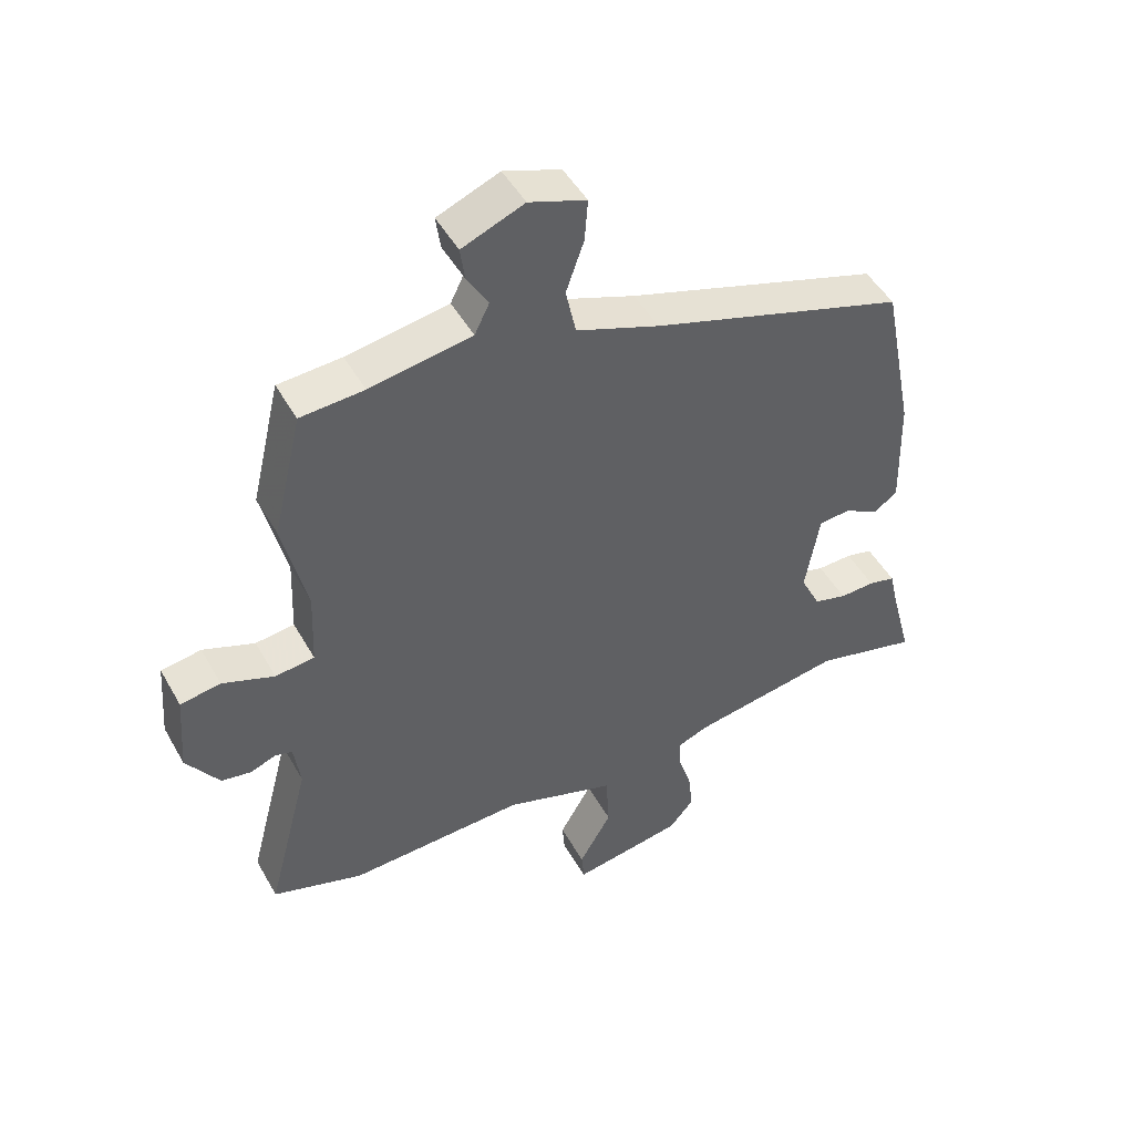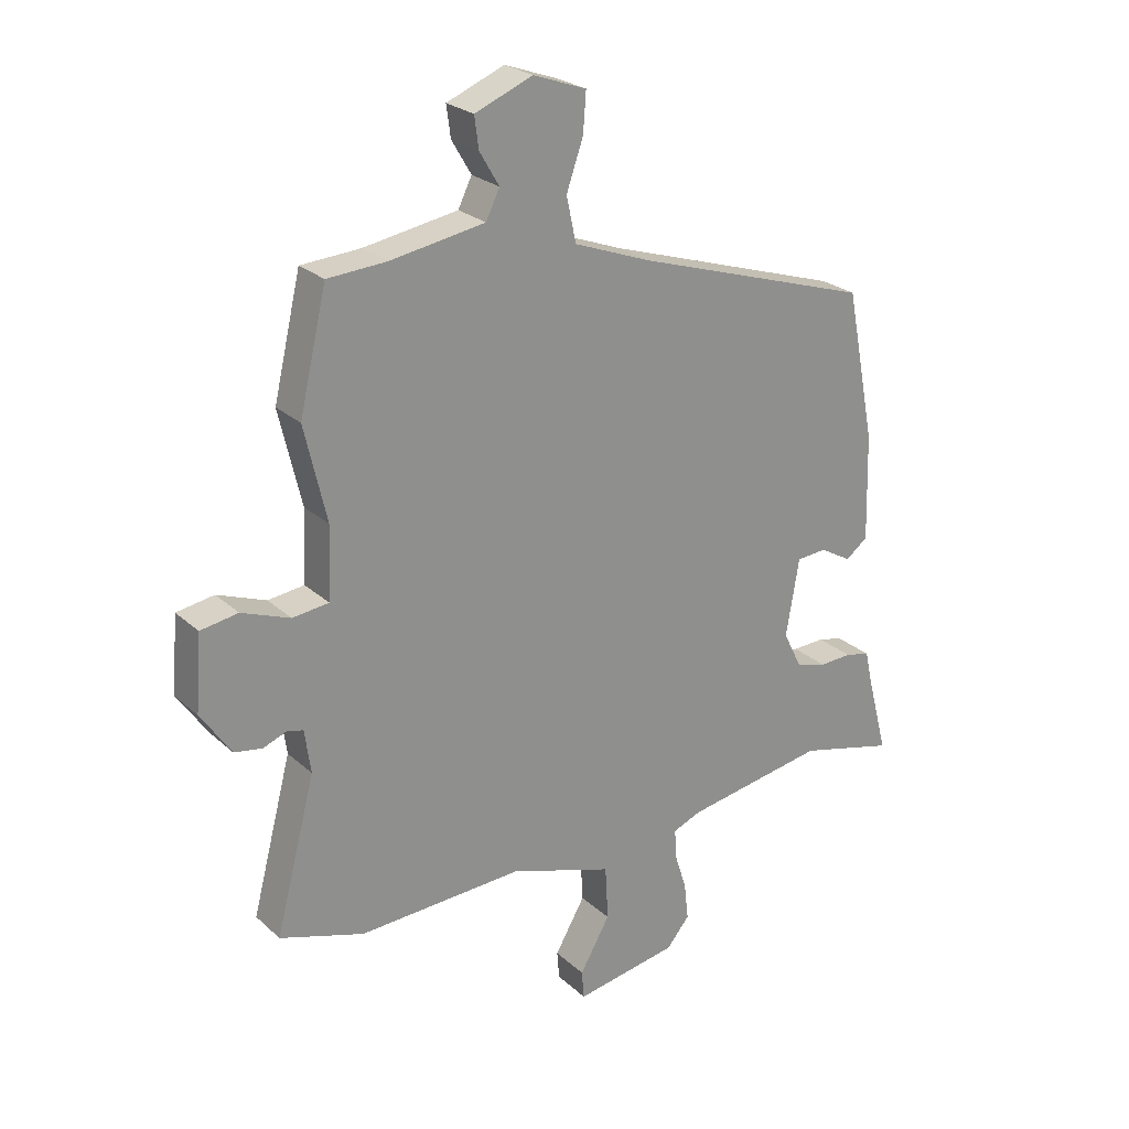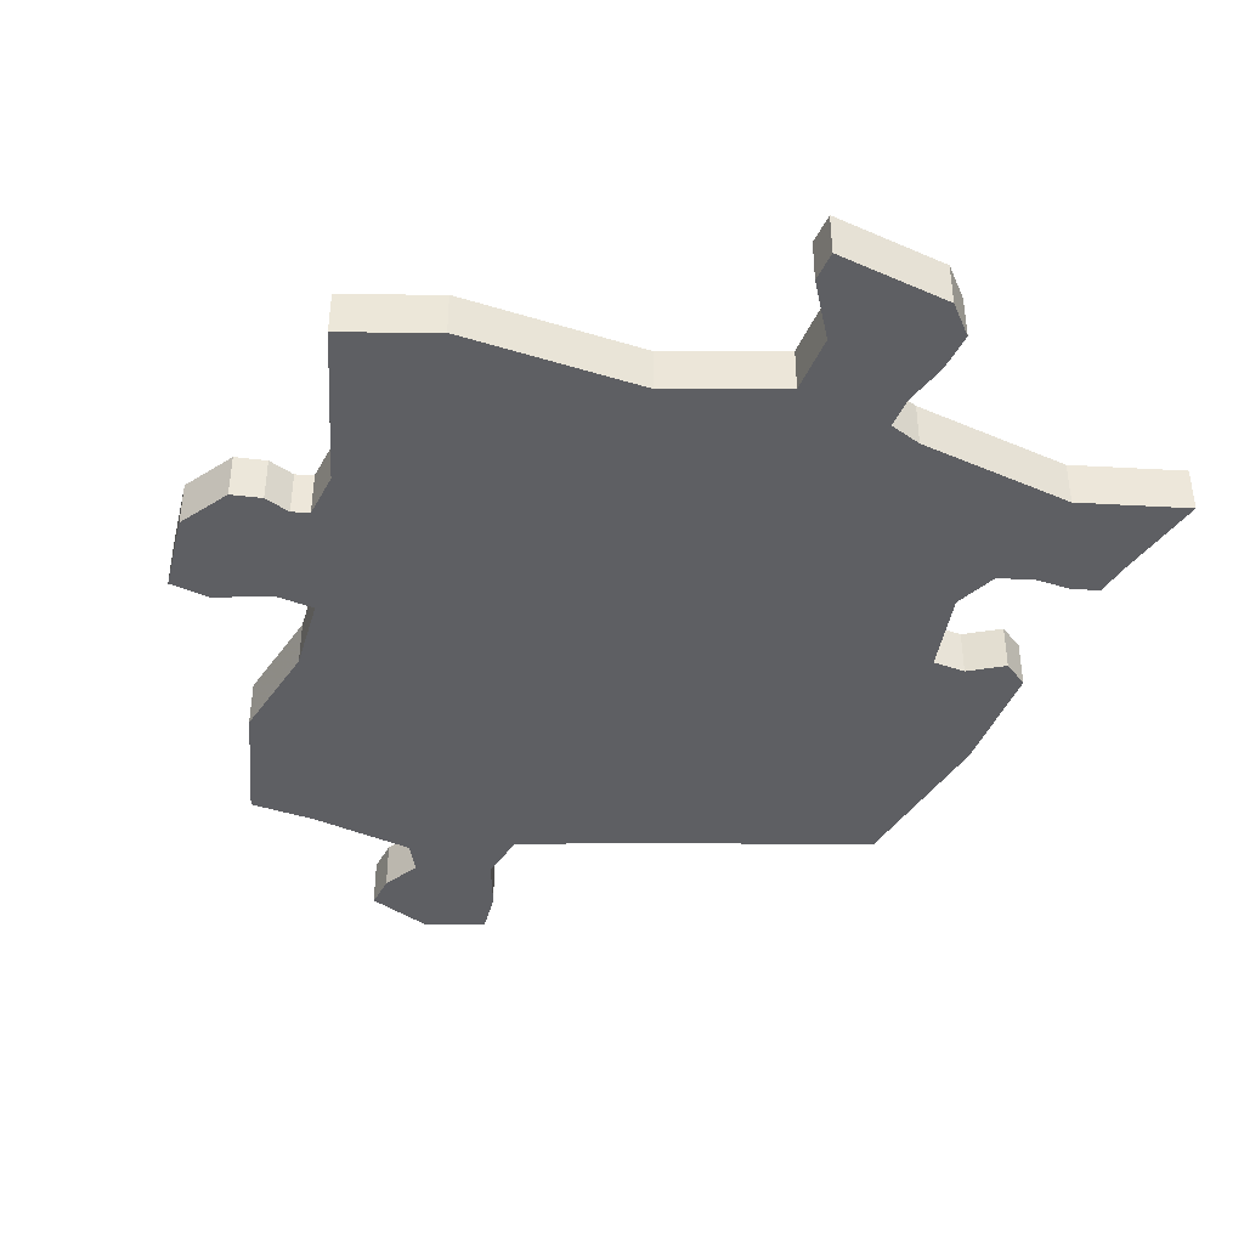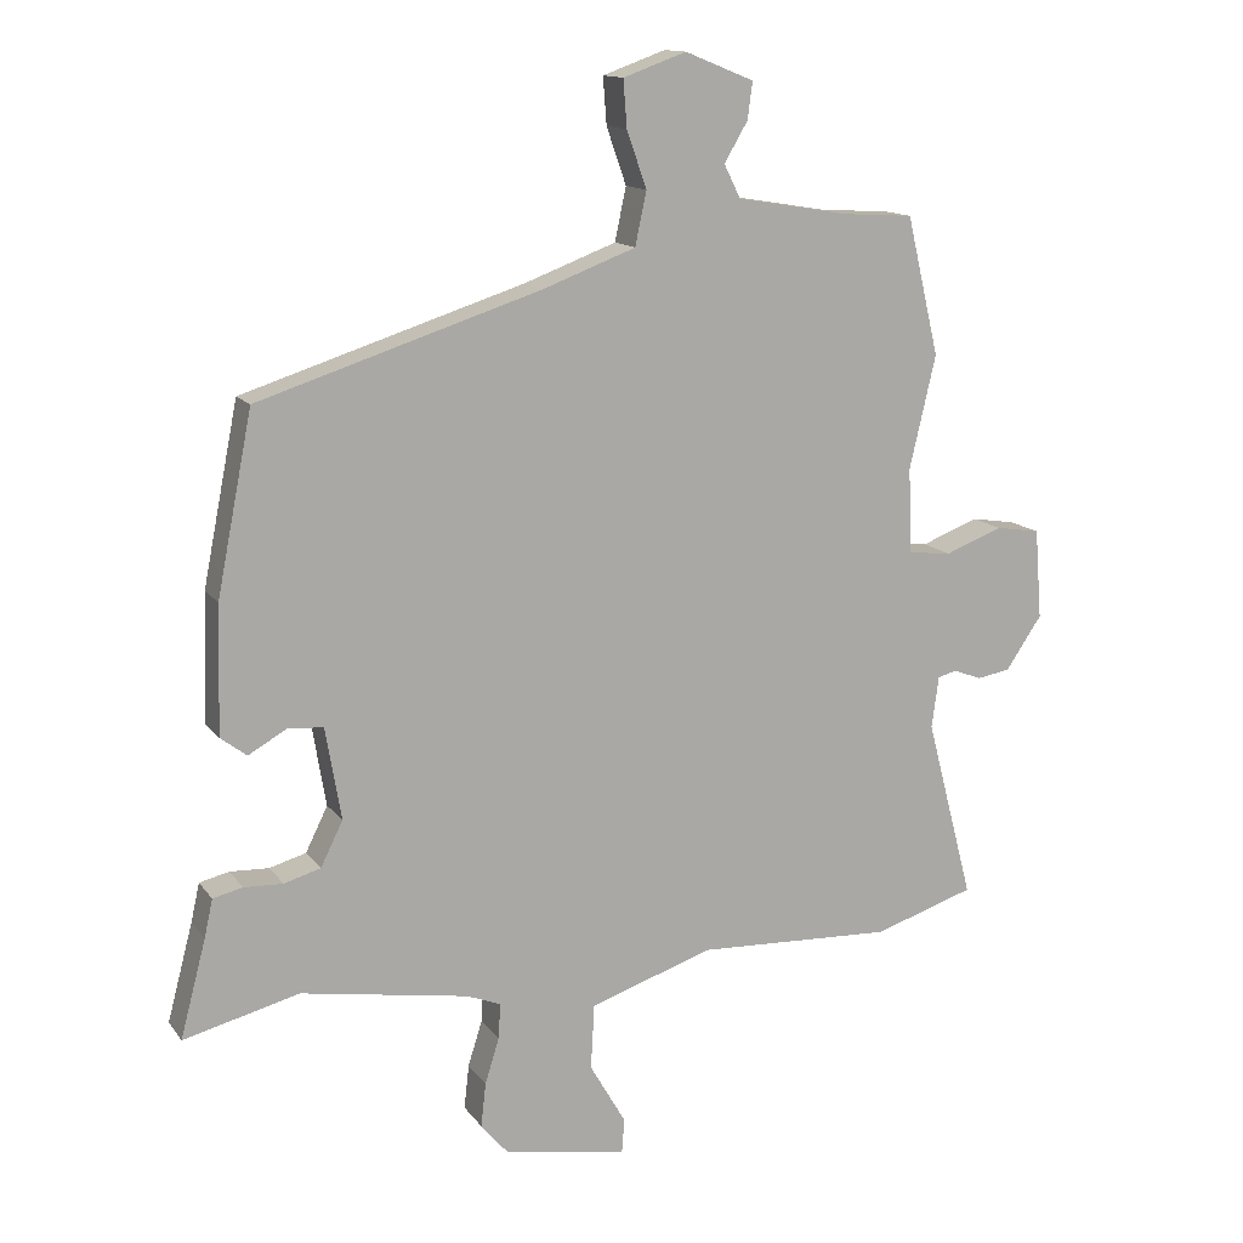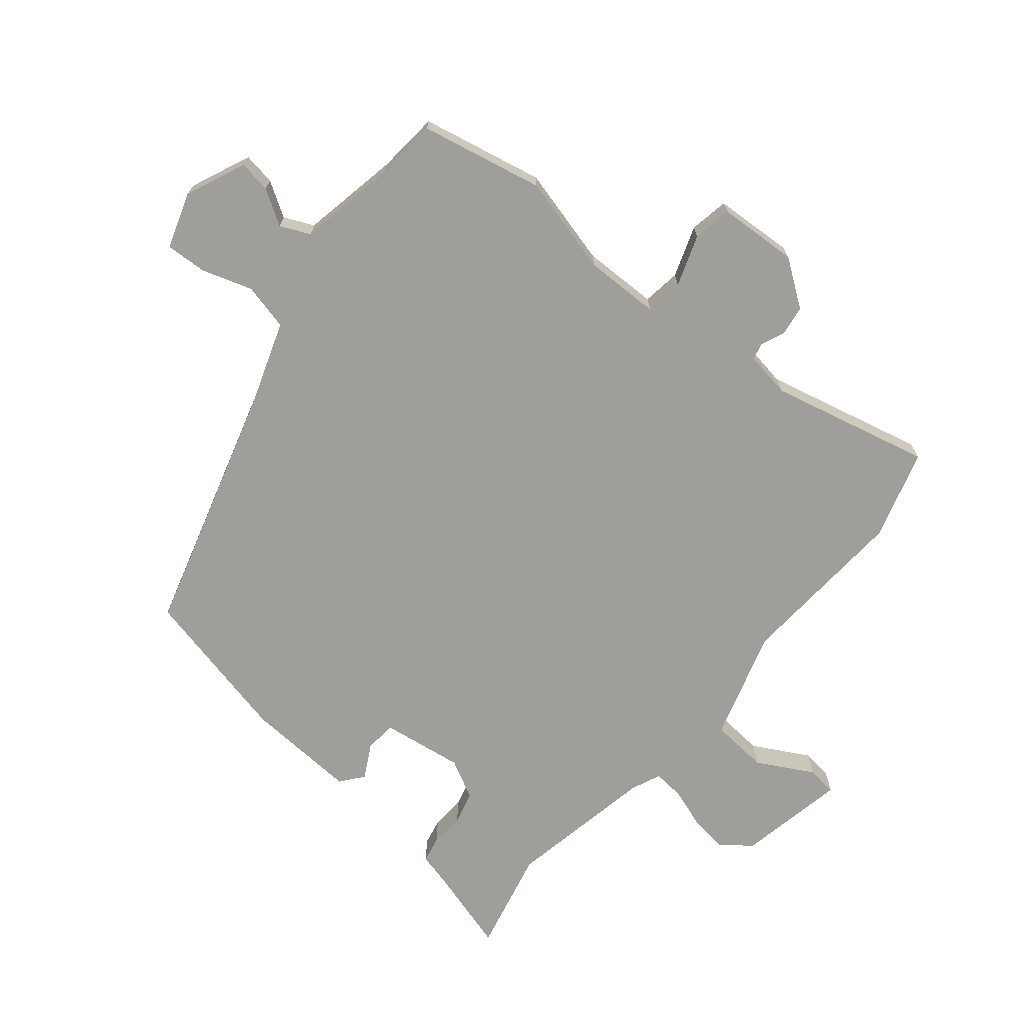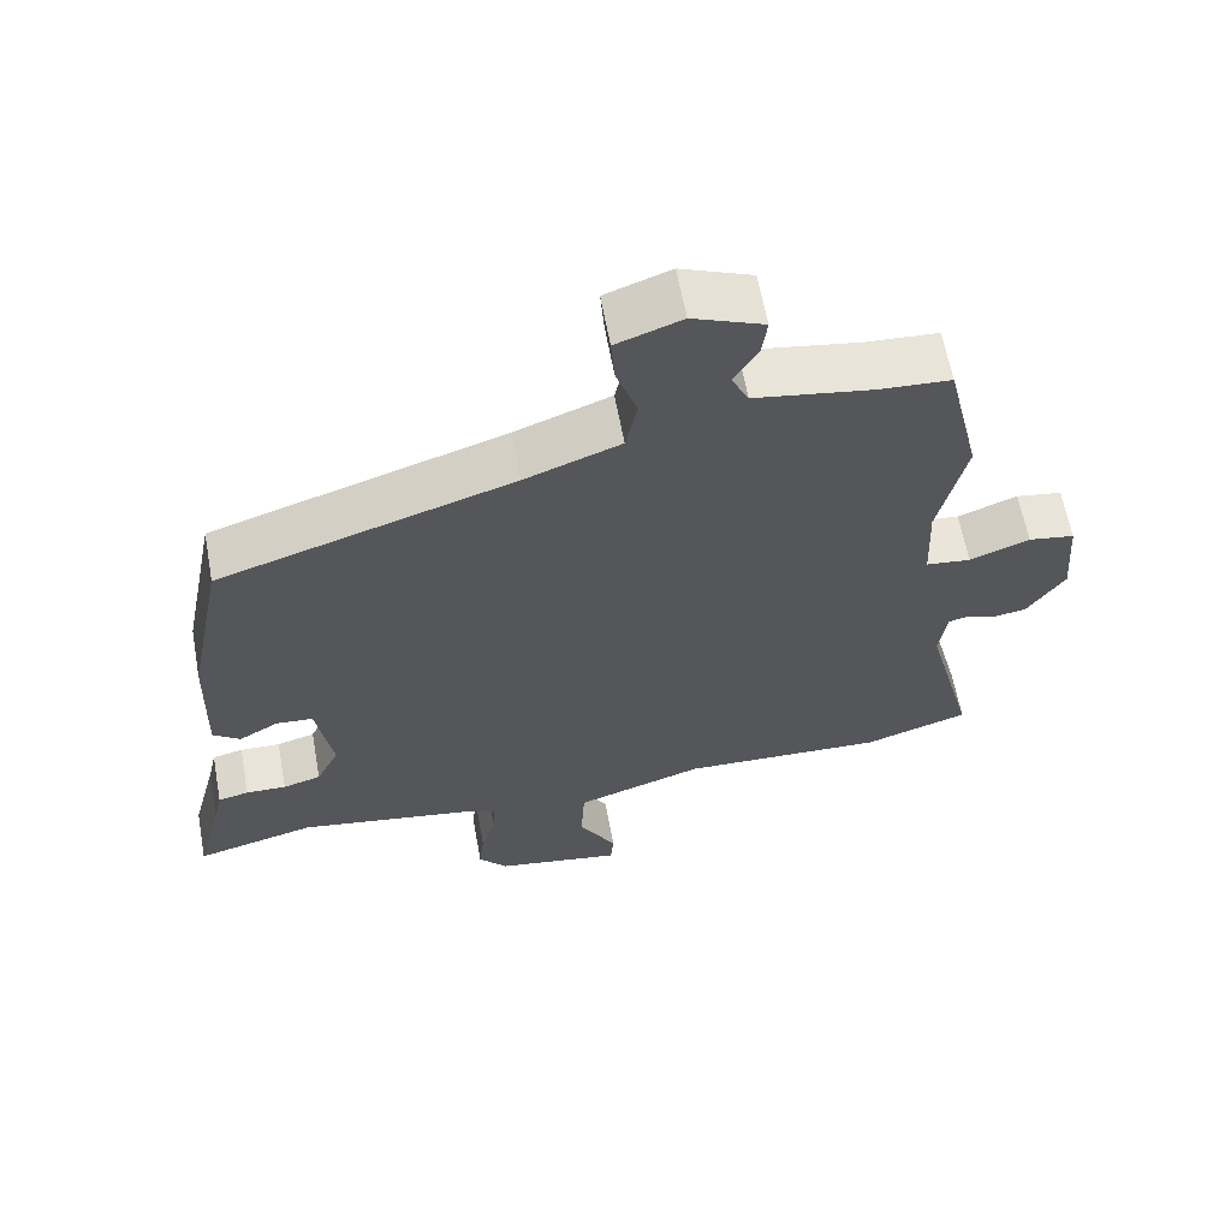
<metadata>
{"format":"obj","ext":"obj","renderer":"f3d","projection":"perspective","resolution":1024,"background":"white","views":[{"elev":48.2,"azim":151.6,"up":"+Z"},{"elev":24.9,"azim":144.8,"up":"+Z"},{"elev":-40.9,"azim":161.6,"up":"+Y"},{"elev":13.5,"azim":-22.6,"up":"+Z"},{"elev":-70.8,"azim":49.0,"up":"+Y"},{"elev":62.3,"azim":-10.4,"up":"+Z"}]}
</metadata>
<code>
v -0.446 0.07 0.324
v -0.047 0.07 0.452
v 0.083 0.07 0.501
v 0.099 0.07 0.576
v 0.071 0.07 0.656
v 0.066 0.07 0.722
v 0.155 0.07 0.754
v 0.252 0.07 0.715
v 0.245 0.07 0.663
v 0.212 0.07 0.607
v 0.235 0.07 0.56
v 0.394 0.07 0.534
v 0.493 0.07 0.528
v 0.539 0.07 0.333
v 0.502 0.07 0.174
v 0.507 0.07 0.054
v 0.568 0.07 0.047
v 0.649 0.07 0.078
v 0.712 0.07 0.068
v 0.722 0.07 -0.059
v 0.671 0.07 -0.134
v 0.624 0.07 -0.142
v 0.585 0.07 -0.127
v 0.558 0.07 -0.134
v 0.548 0.07 -0.207
v 0.615 0.07 -0.463
v 0.473 0.07 -0.509
v 0.196 0.07 -0.498
v 0.022 0.07 -0.556
v 0.017 0.07 -0.648
v 0.068 0.07 -0.736
v 0.064 0.07 -0.784
v -0.109 0.07 -0.755
v -0.148 0.07 -0.709
v -0.141 0.07 -0.647
v -0.121 0.07 -0.583
v -0.118 0.07 -0.533
v -0.166 0.07 -0.514
v -0.403 0.07 -0.475
v -0.566 0.07 -0.517
v -0.53 0.07 -0.38
v -0.518 0.07 -0.326
v -0.476 0.07 -0.316
v -0.421 0.07 -0.318
v -0.369 0.07 -0.303
v -0.338 0.07 -0.24
v -0.36 0.07 -0.11
v -0.41 0.07 -0.106
v -0.464 0.07 -0.137
v -0.501 0.07 -0.109
v -0.496 0.07 0.071
v -0.446 0 0.324
v -0.047 0 0.452
v 0.083 0 0.501
v 0.099 0 0.576
v 0.071 0 0.656
v 0.066 0 0.722
v 0.155 0 0.754
v 0.252 0 0.715
v 0.245 0 0.663
v 0.212 0 0.607
v 0.235 0 0.56
v 0.394 0 0.534
v 0.493 0 0.528
v 0.539 0 0.333
v 0.502 0 0.174
v 0.507 0 0.054
v 0.568 0 0.047
v 0.649 0 0.078
v 0.712 0 0.068
v 0.722 0 -0.059
v 0.671 0 -0.134
v 0.624 0 -0.142
v 0.585 0 -0.127
v 0.558 0 -0.134
v 0.548 0 -0.207
v 0.615 0 -0.463
v 0.473 0 -0.509
v 0.196 0 -0.498
v 0.022 0 -0.556
v 0.017 0 -0.648
v 0.068 0 -0.736
v 0.064 0 -0.784
v -0.109 0 -0.755
v -0.148 0 -0.709
v -0.141 0 -0.647
v -0.121 0 -0.583
v -0.118 0 -0.533
v -0.166 0 -0.514
v -0.403 0 -0.475
v -0.566 0 -0.517
v -0.53 0 -0.38
v -0.518 0 -0.326
v -0.476 0 -0.316
v -0.421 0 -0.318
v -0.369 0 -0.303
v -0.338 0 -0.24
v -0.36 0 -0.11
v -0.41 0 -0.106
v -0.464 0 -0.137
v -0.501 0 -0.109
v -0.496 0 0.071
f 51 1 2
f 50 51 2
f 49 50 2
f 48 49 2
f 47 48 2 3
f 46 47 3
f 45 46 3
f 41 42 43 44
f 41 44 45
f 40 41 45
f 39 40 45
f 38 39 45 3
f 34 35 36
f 33 34 36
f 32 33 36
f 31 32 36
f 30 31 36
f 29 30 36 37
f 37 38 3
f 29 37 3
f 28 29 3
f 28 3 4
f 27 28 4
f 26 27 4
f 25 26 4
f 21 22 23
f 20 21 23
f 19 20 23
f 18 19 23
f 17 18 23
f 16 17 23 24
f 12 13 14 15
f 11 12 15 16
f 8 9 10
f 7 8 10
f 6 7 10
f 5 6 10
f 4 5 10
f 4 10 11
f 16 24 25
f 11 16 25
f 4 11 25
f 53 52 102
f 53 102 101
f 53 101 100
f 53 100 99
f 54 53 99 98
f 54 98 97
f 54 97 96
f 95 94 93 92
f 96 95 92
f 96 92 91
f 96 91 90
f 54 96 90 89
f 87 86 85
f 87 85 84
f 87 84 83
f 87 83 82
f 87 82 81
f 88 87 81 80
f 54 89 88
f 54 88 80
f 54 80 79
f 55 54 79
f 55 79 78
f 55 78 77
f 55 77 76
f 74 73 72
f 74 72 71
f 74 71 70
f 74 70 69
f 74 69 68
f 75 74 68 67
f 66 65 64 63
f 67 66 63 62
f 61 60 59
f 61 59 58
f 61 58 57
f 61 57 56
f 61 56 55
f 62 61 55
f 76 75 67
f 76 67 62
f 76 62 55
f 1 52 53 2
f 2 53 54 3
f 3 54 55 4
f 4 55 56 5
f 5 56 57 6
f 6 57 58 7
f 7 58 59 8
f 8 59 60 9
f 9 60 61 10
f 10 61 62 11
f 11 62 63 12
f 12 63 64 13
f 13 64 65 14
f 14 65 66 15
f 15 66 67 16
f 16 67 68 17
f 17 68 69 18
f 18 69 70 19
f 19 70 71 20
f 20 71 72 21
f 21 72 73 22
f 22 73 74 23
f 23 74 75 24
f 24 75 76 25
f 25 76 77 26
f 26 77 78 27
f 27 78 79 28
f 28 79 80 29
f 29 80 81 30
f 30 81 82 31
f 31 82 83 32
f 32 83 84 33
f 33 84 85 34
f 34 85 86 35
f 35 86 87 36
f 36 87 88 37
f 37 88 89 38
f 38 89 90 39
f 39 90 91 40
f 40 91 92 41
f 41 92 93 42
f 42 93 94 43
f 43 94 95 44
f 44 95 96 45
f 45 96 97 46
f 46 97 98 47
f 47 98 99 48
f 48 99 100 49
f 49 100 101 50
f 50 101 102 51
f 51 102 52 1

</code>
